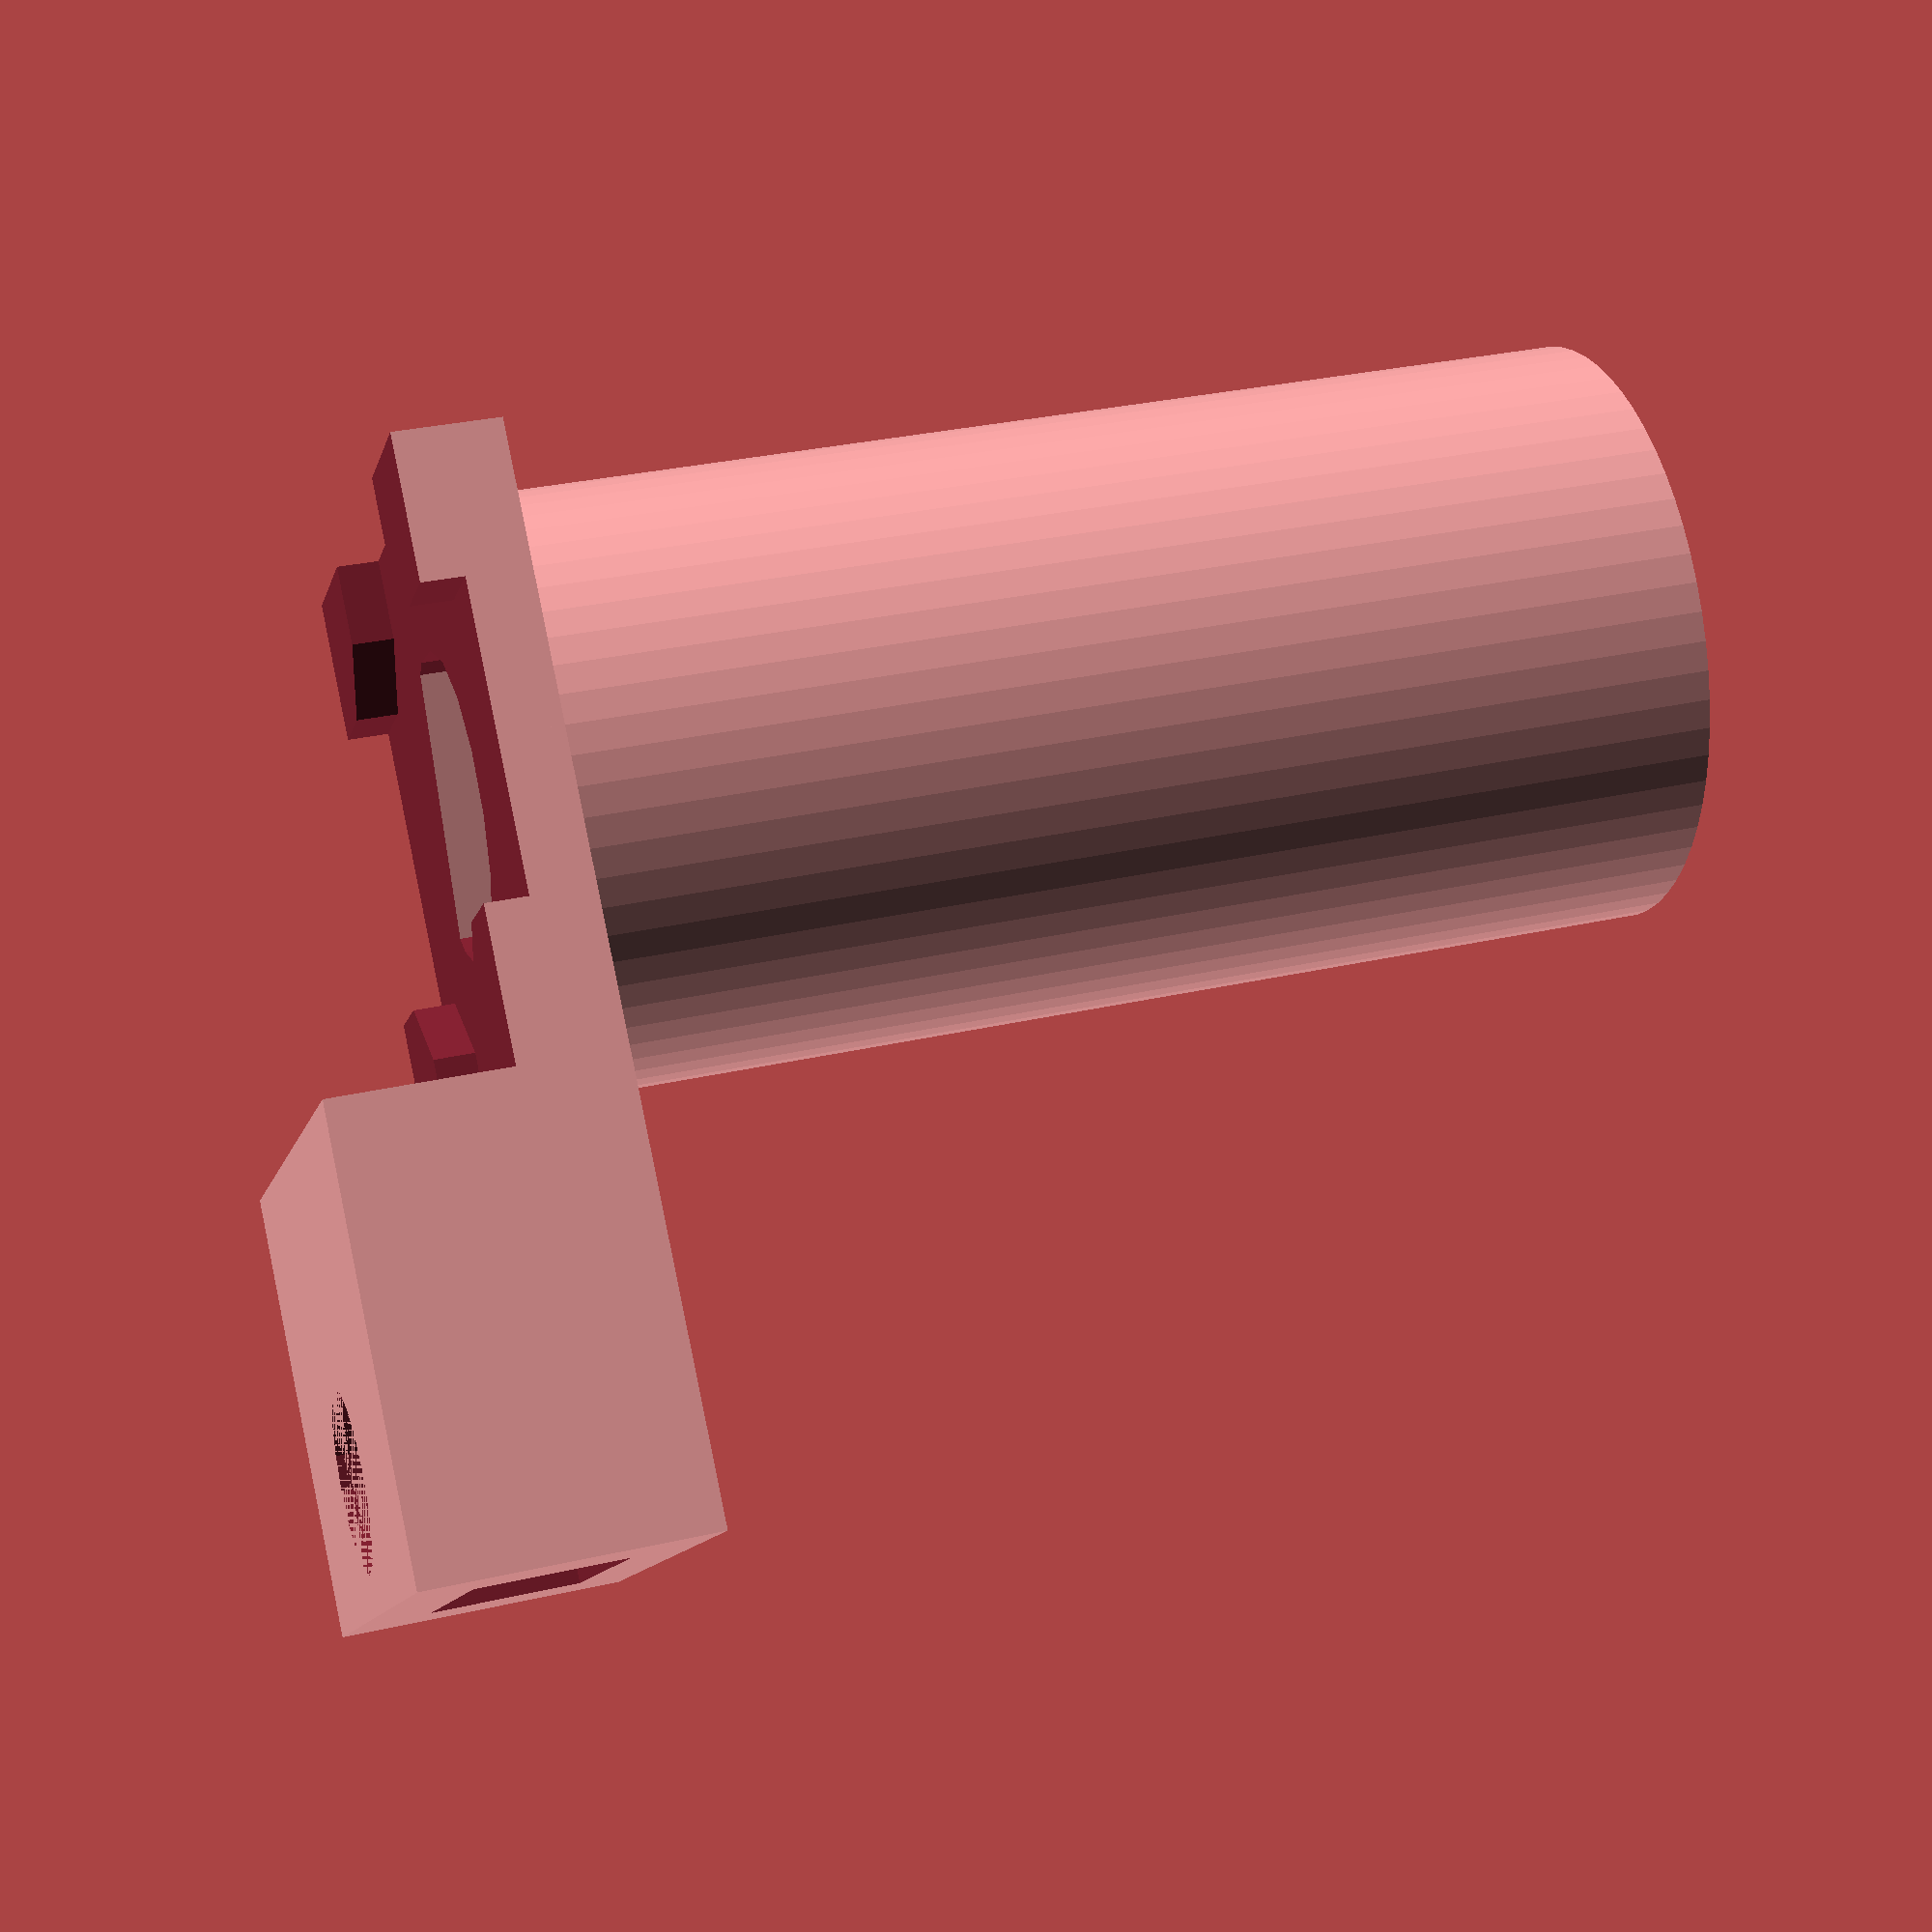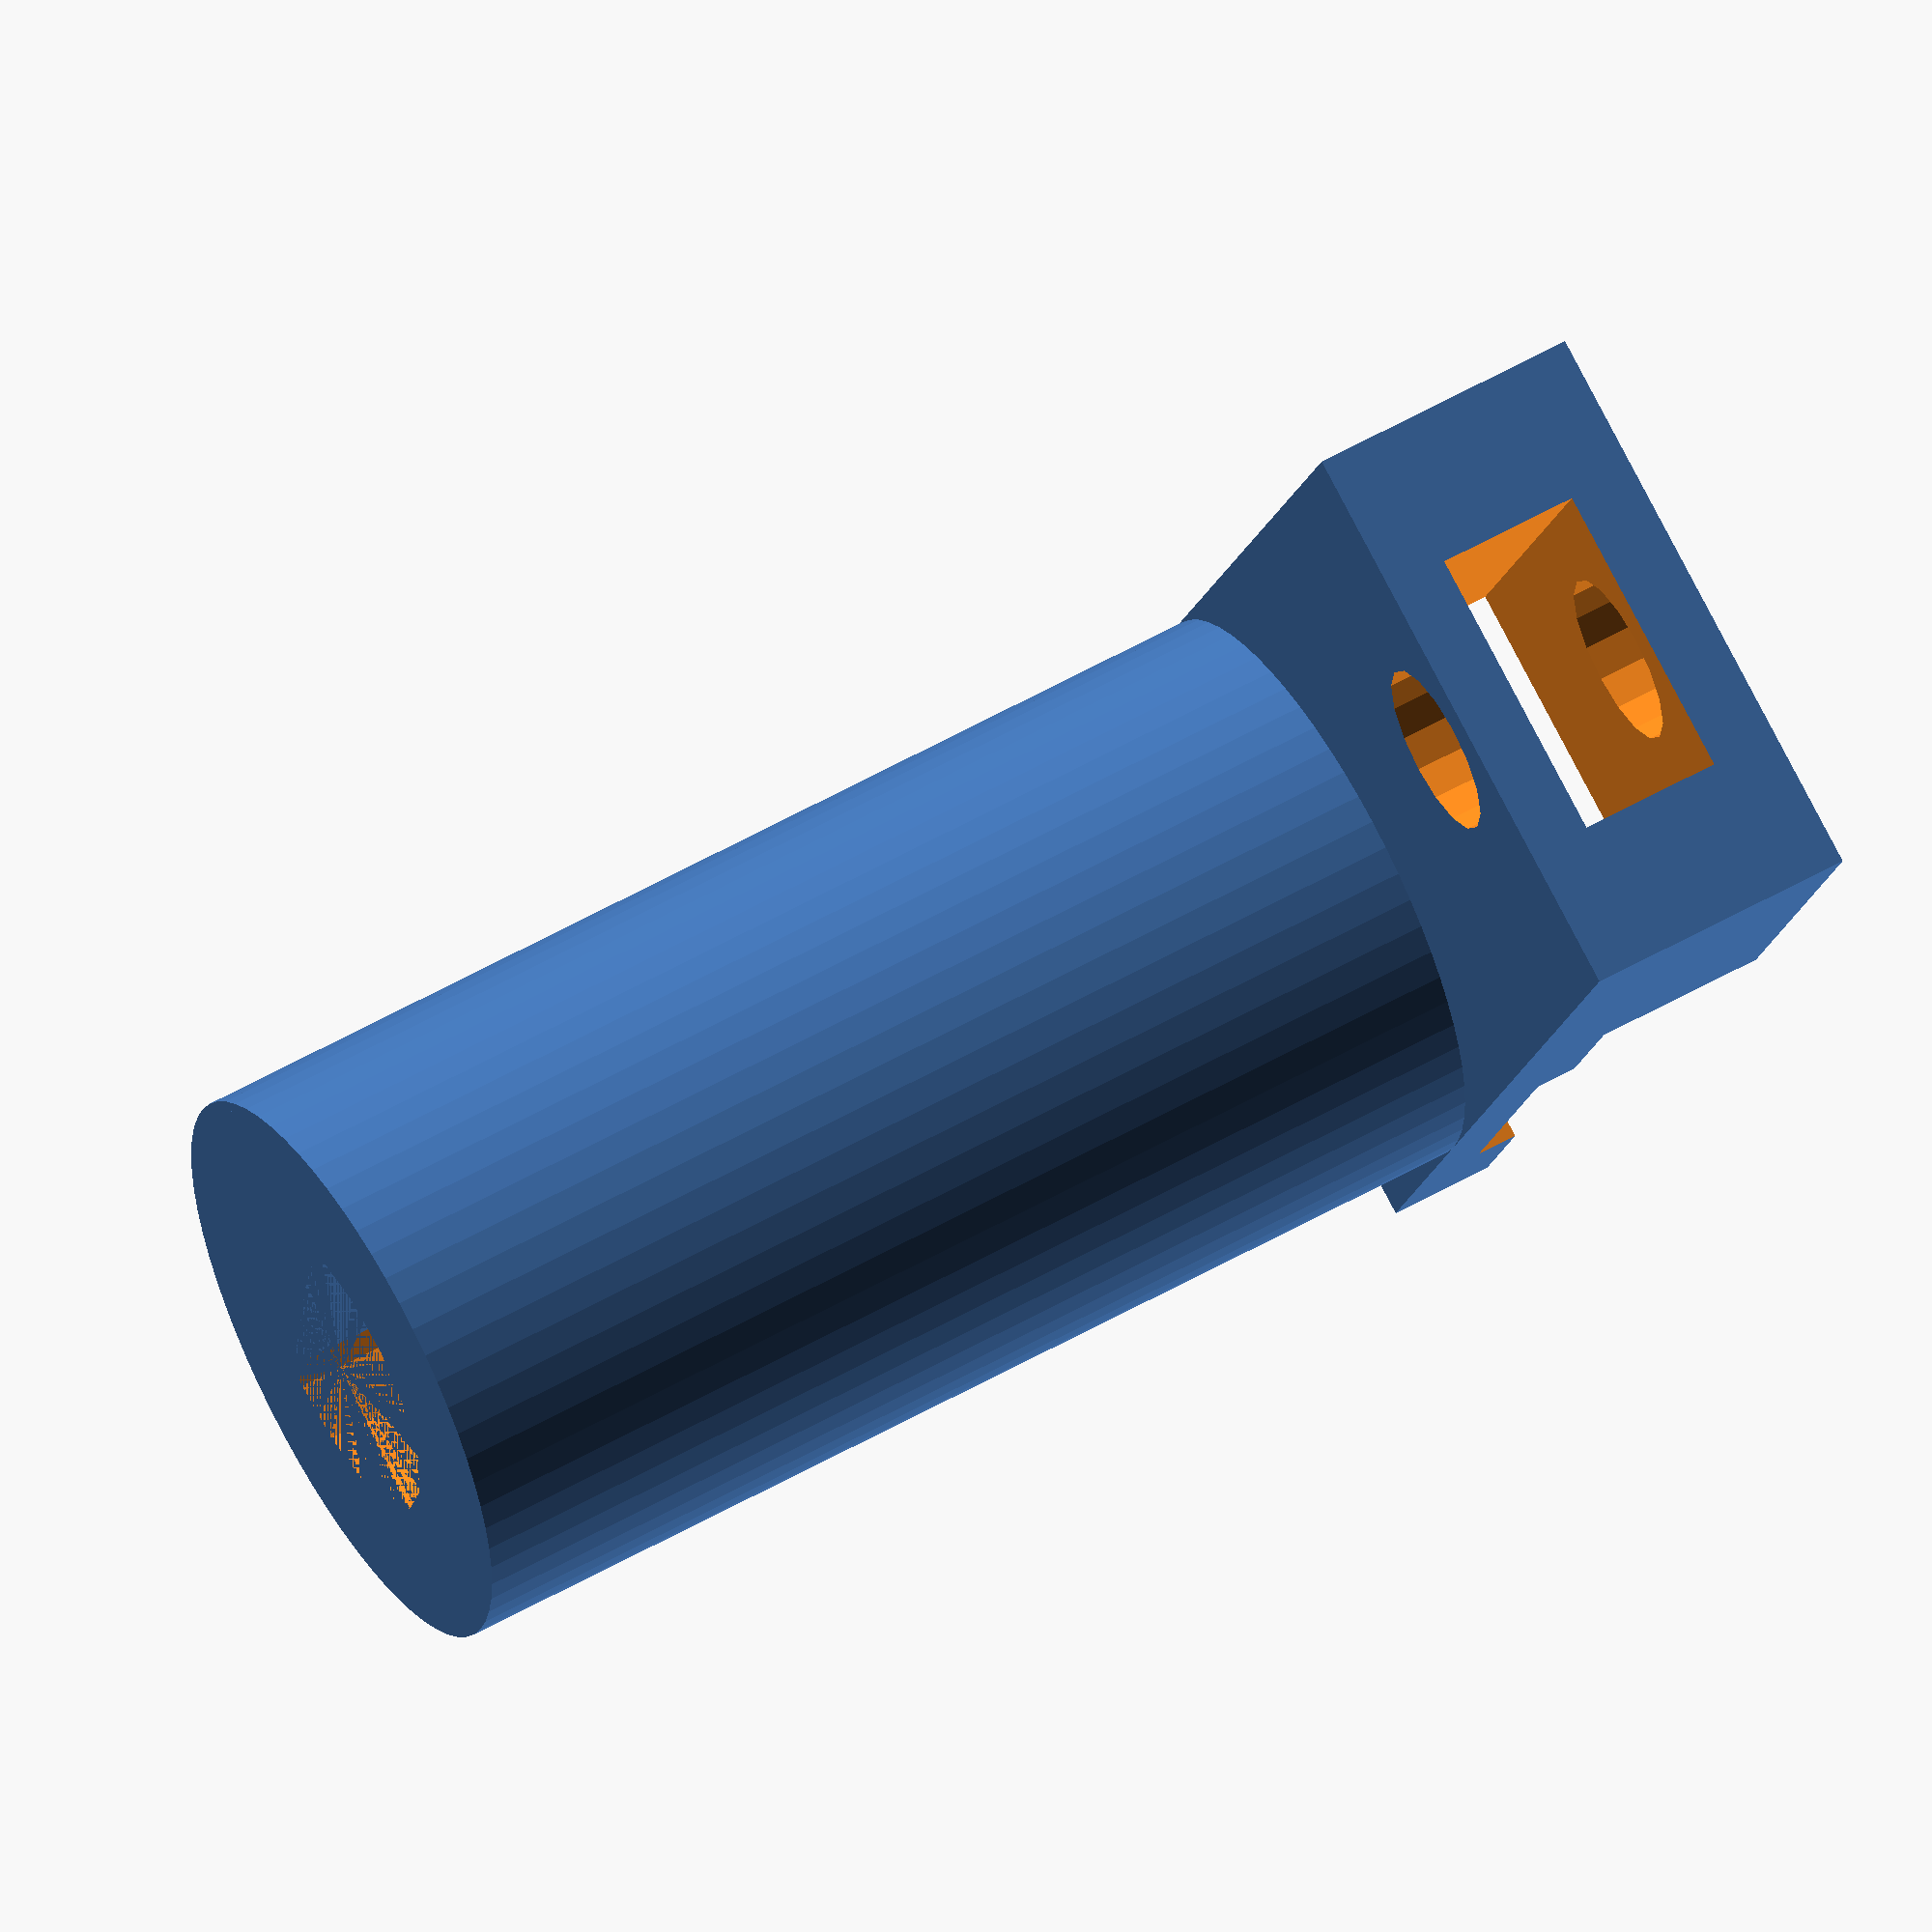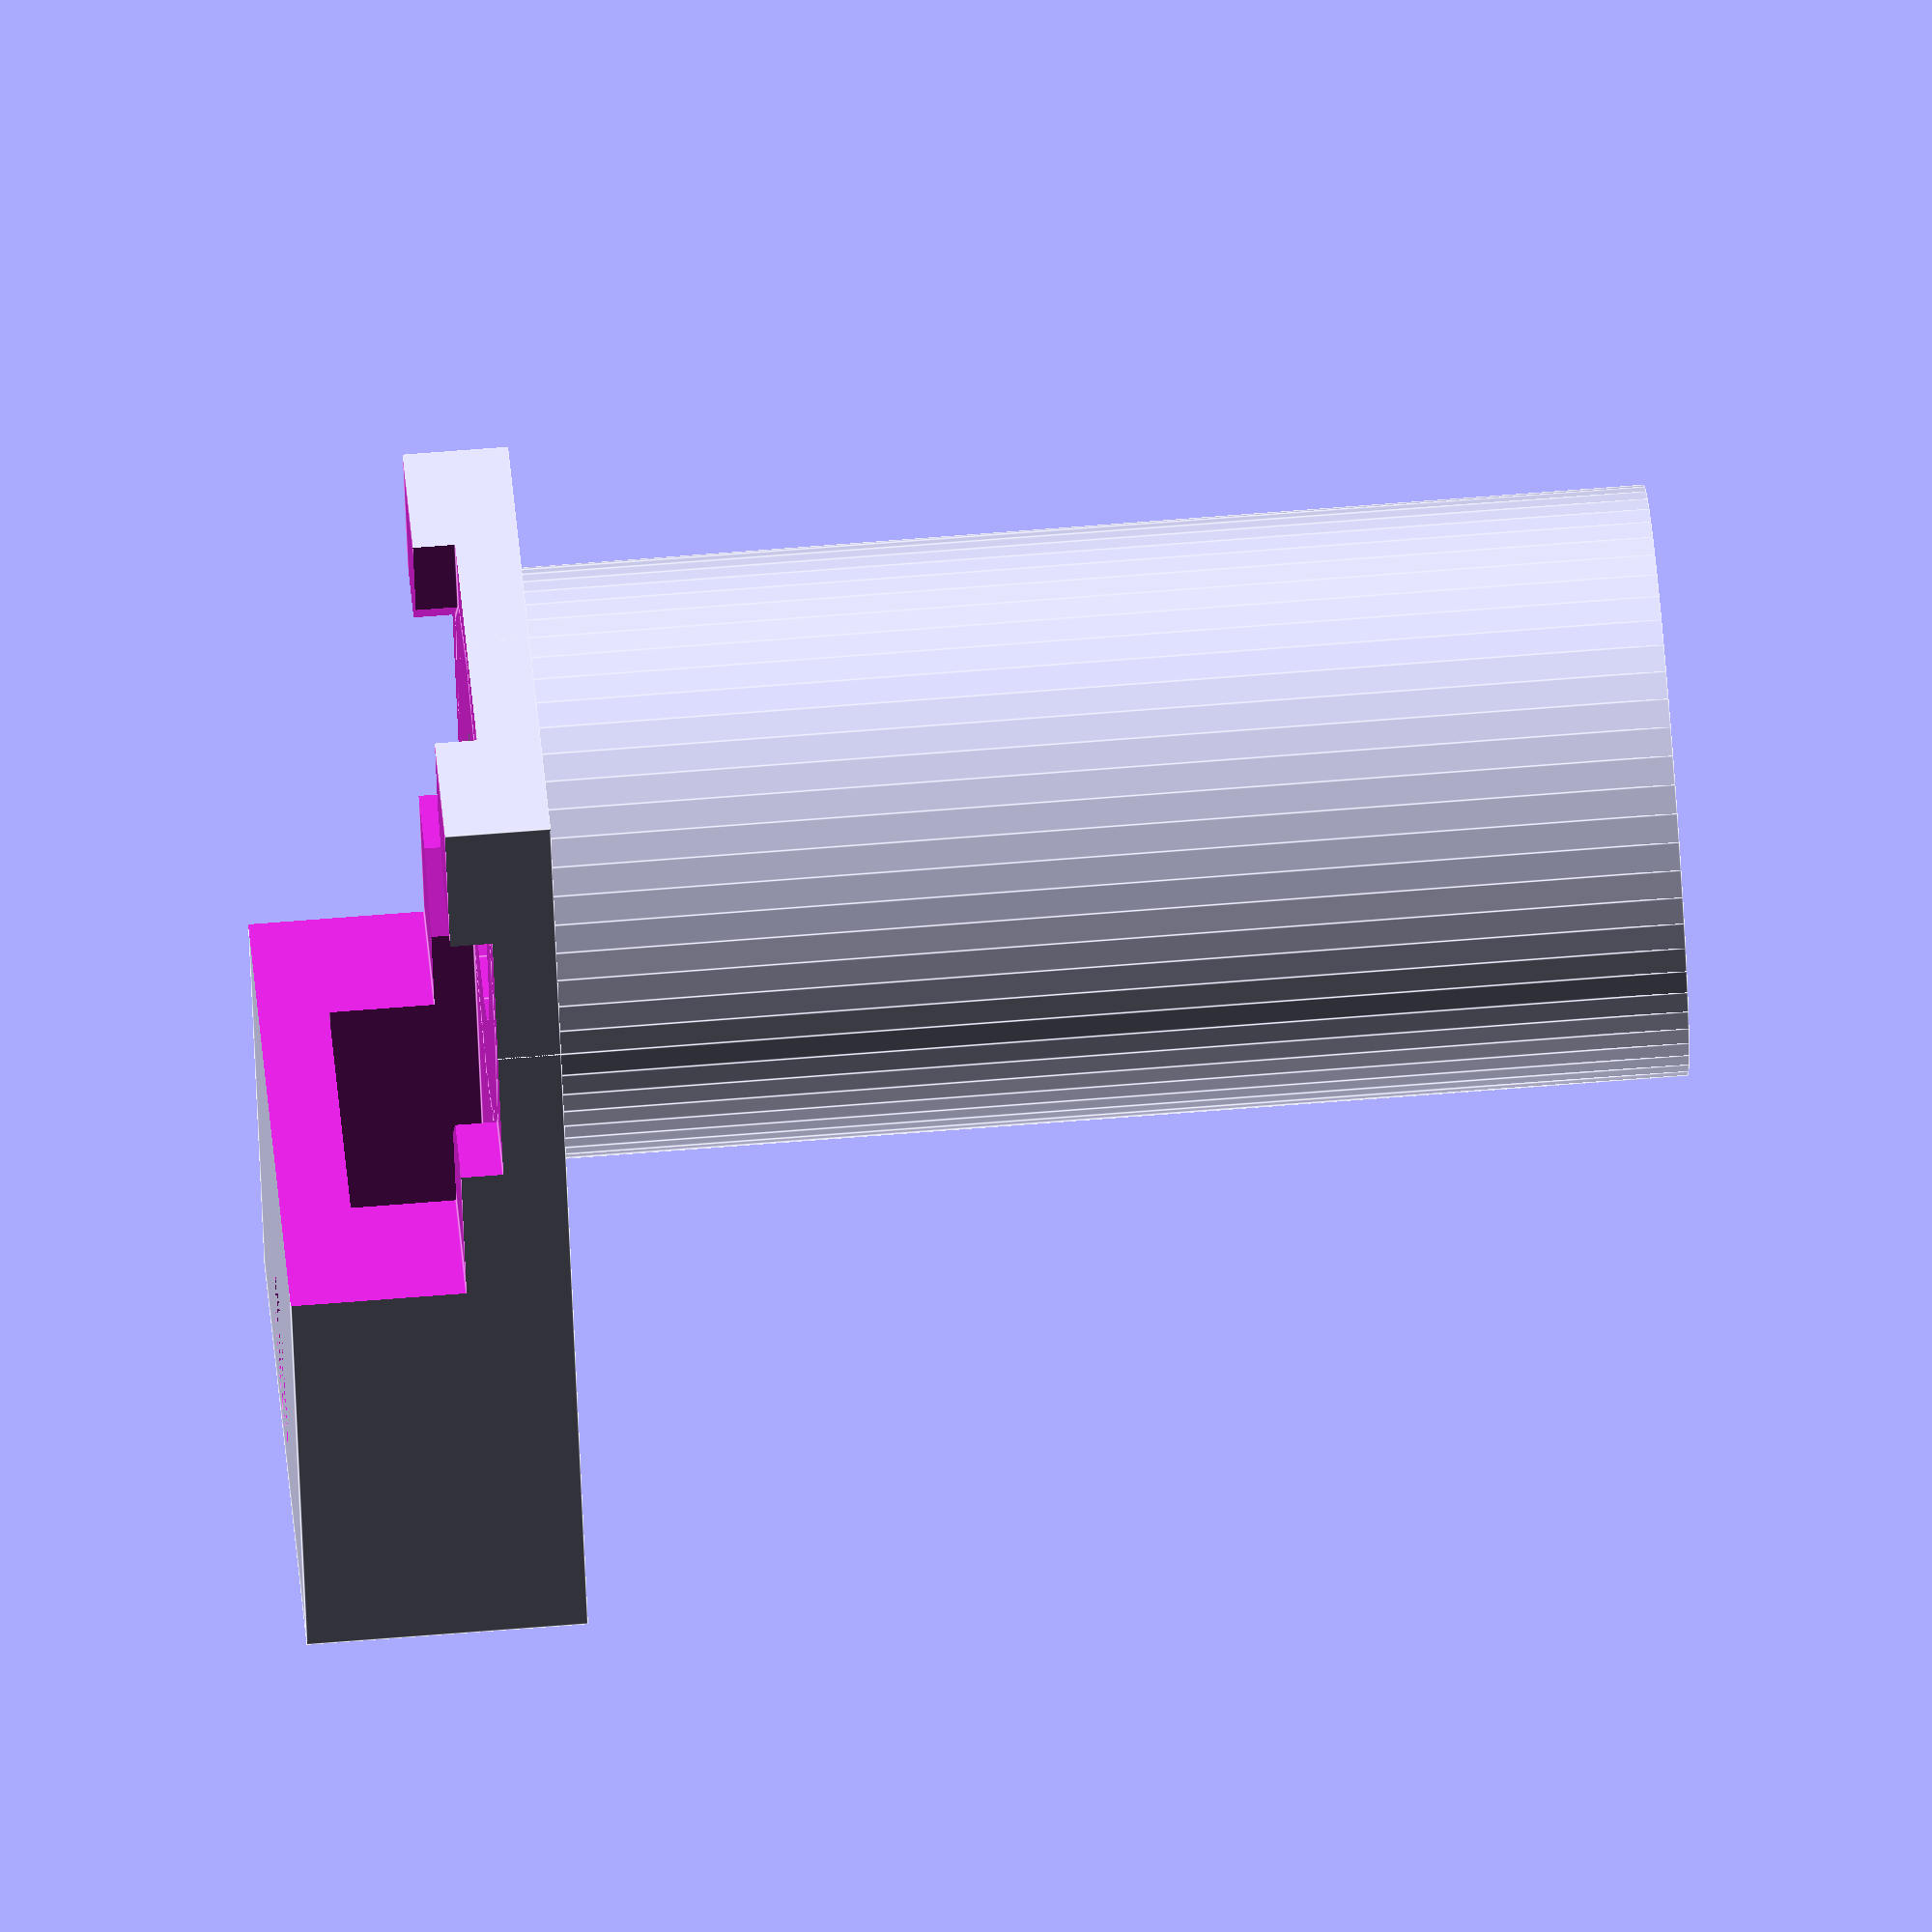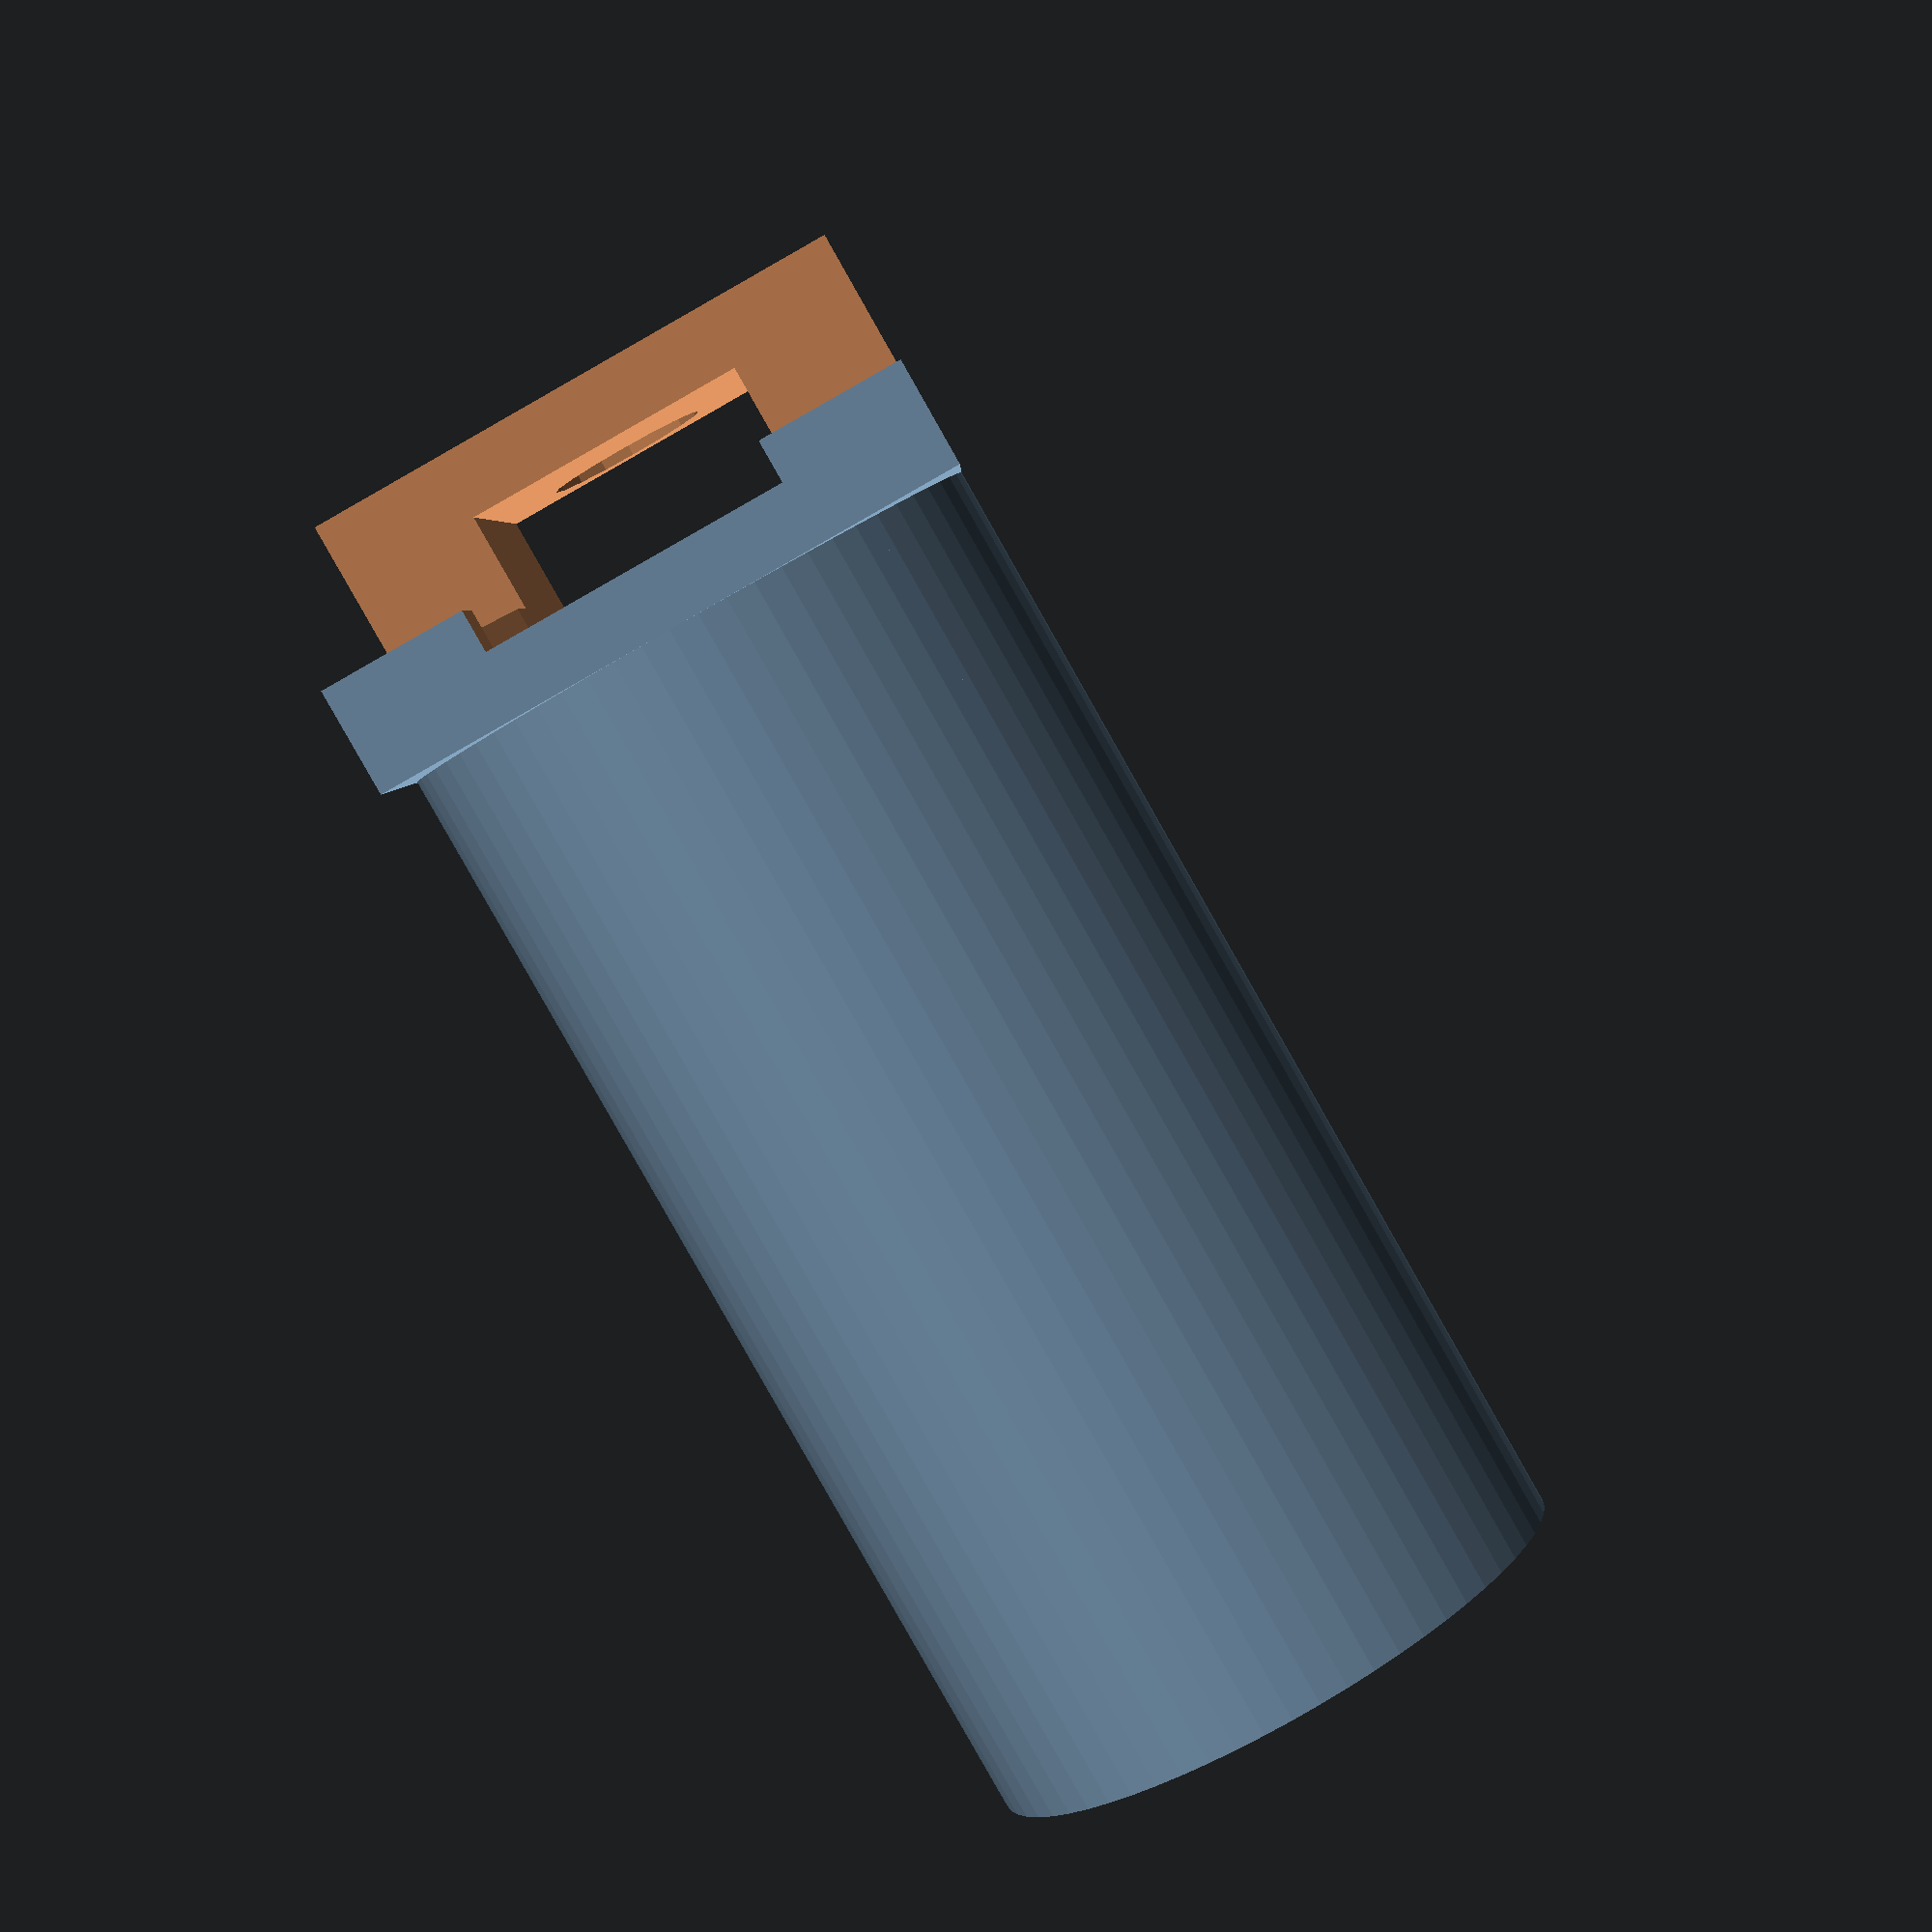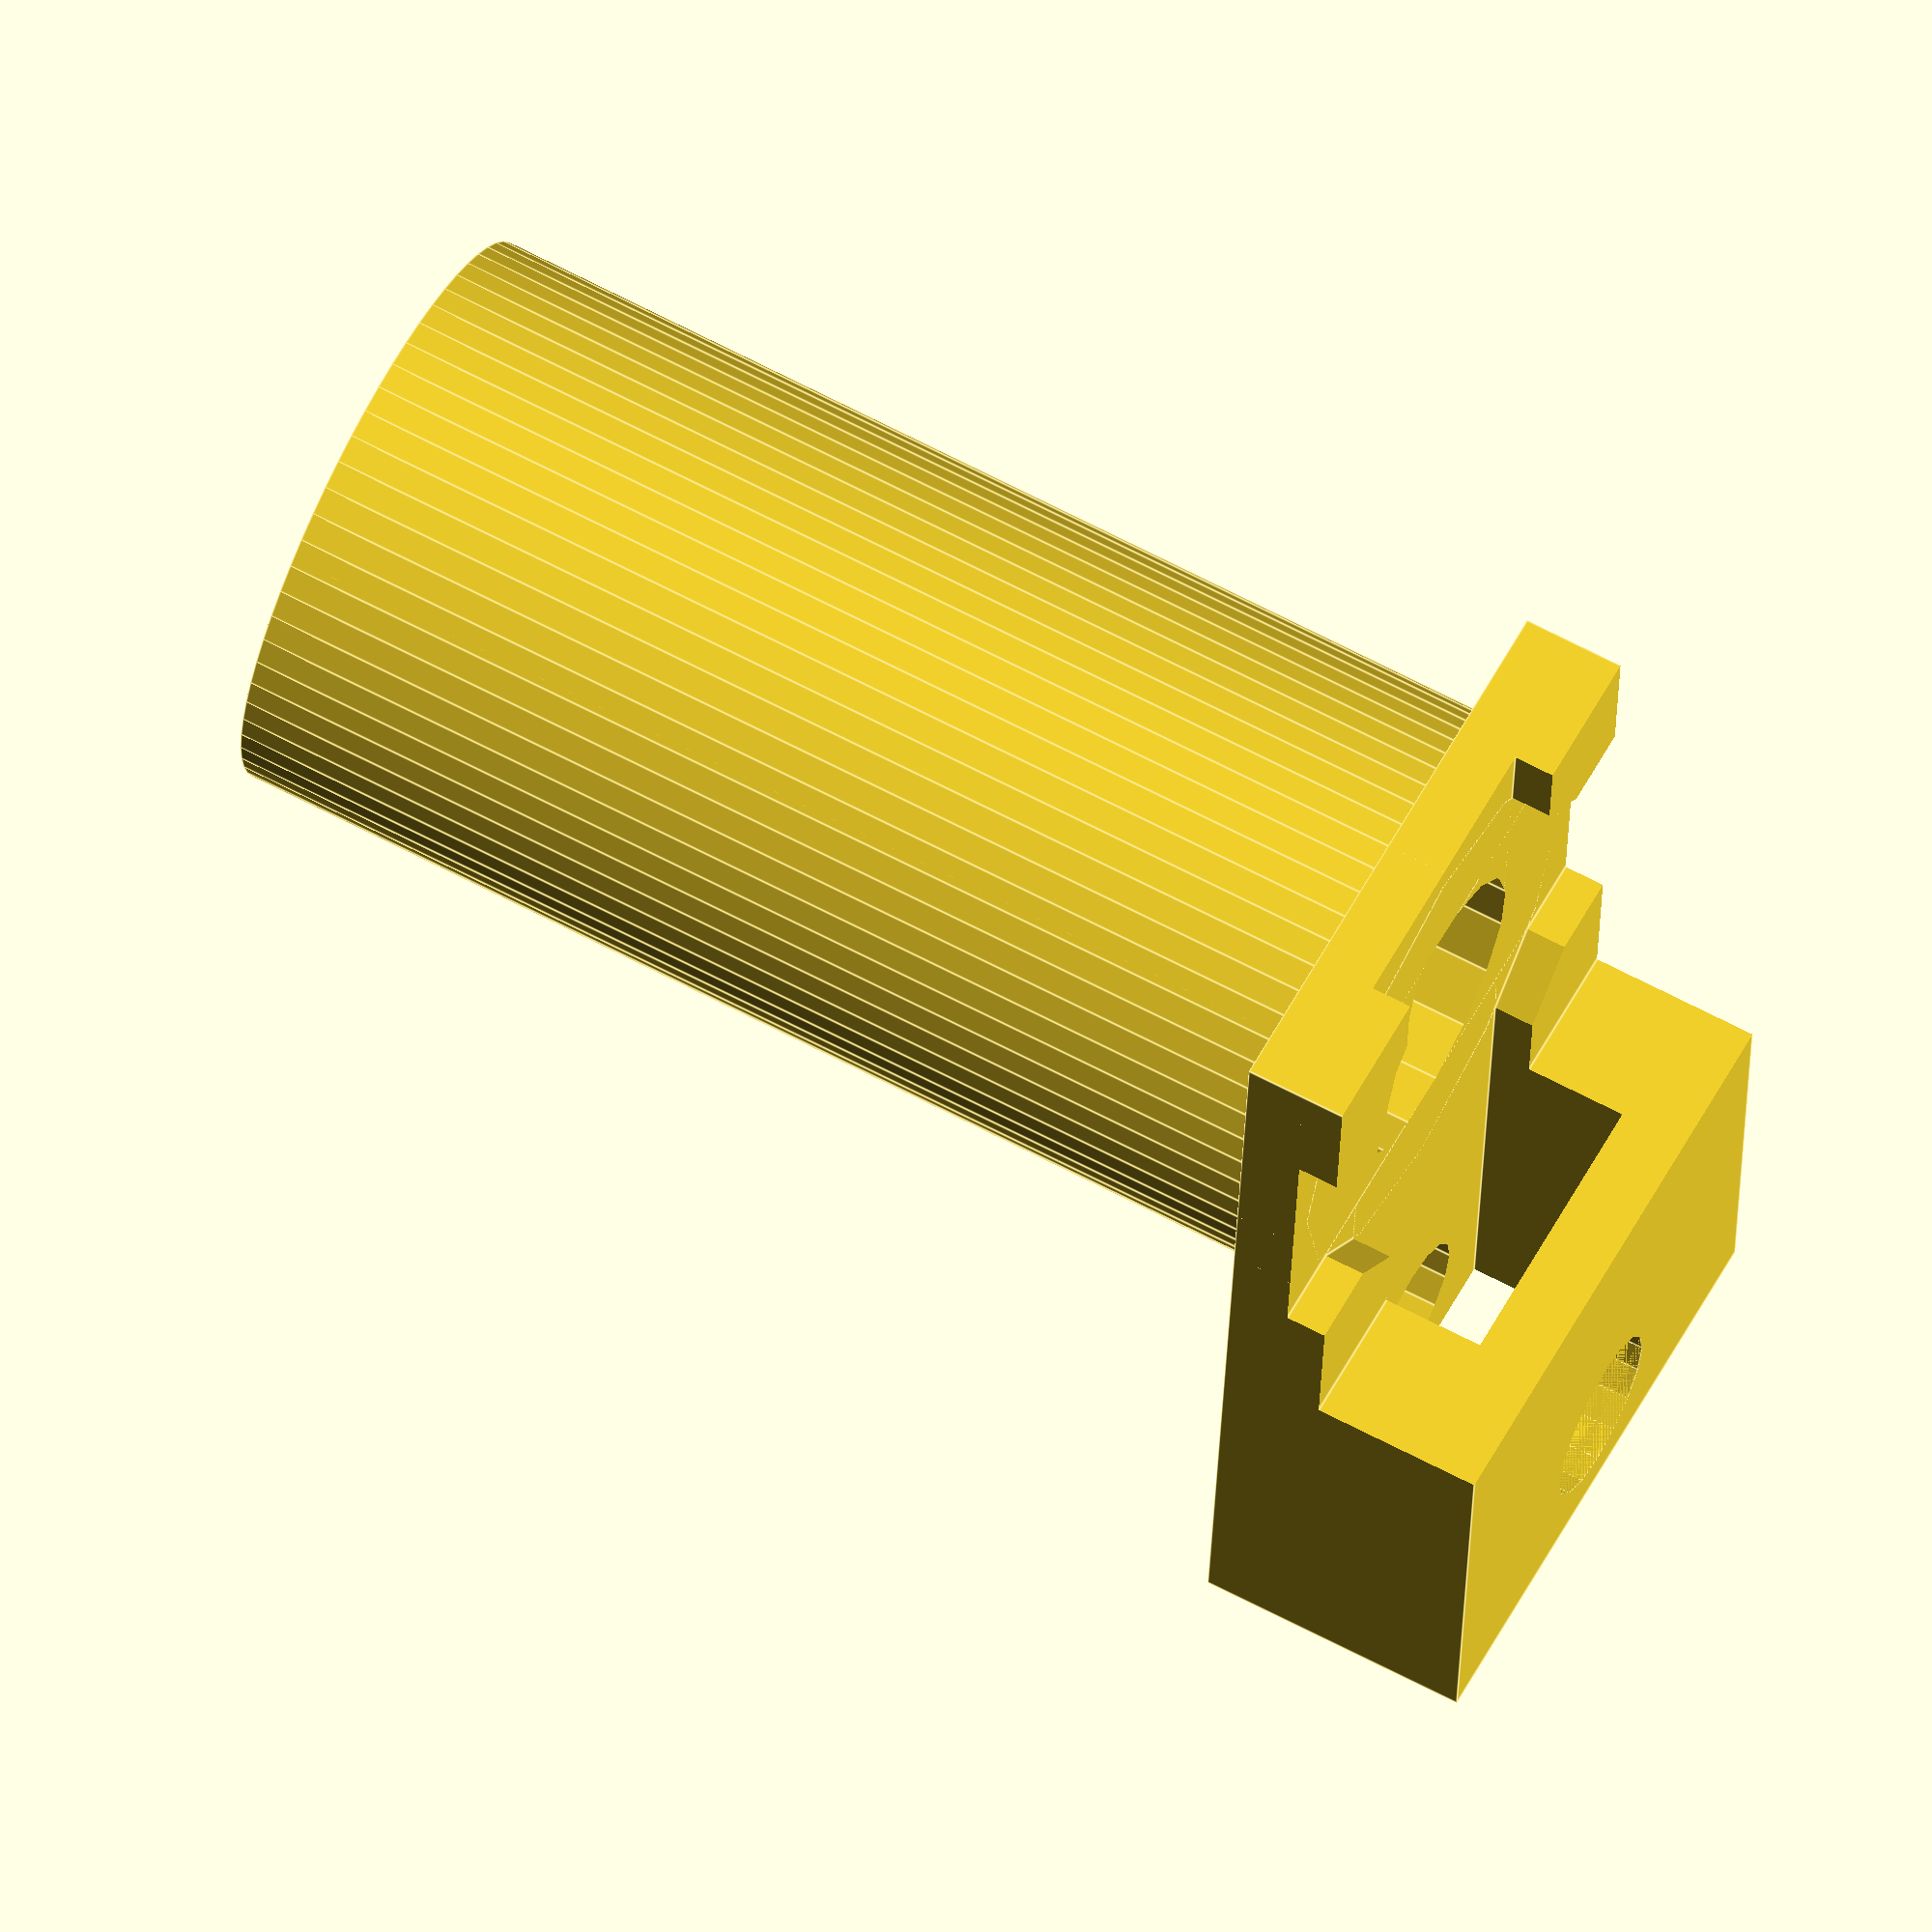
<openscad>
d1=4.4;
d2= 3;
t=2;
hei=20;
aw=4.3;
al=12+((d1+(t*2))/3);
at=2.1;
hole=8.8;


difference() {
    union() {
        cylinder(d=d1+(t*2), h=hei, $fn=64);
        translate([-(d1+(t*2))/2, -(d1+(t*2))/2,0]) {
            cube([d1+(t*2),al,t*2]);
        }
    }
    rotate([0,0,105]) {
        difference() {
            cylinder(d=d1, h=hei,$fn=16);
            translate([-d1/2,d1/4,0]) {
                cube([d1,d1,hei]);
            }
        }
    }
  
    translate([0,0,(at/2)+t/2]) {  
        cube([aw,100,at], center=true);
        cube([100,aw,at], center=true);
    }
    translate([0,hole,0]) {
        cylinder(d=2.5,h=10,$fn=16);
    }
    translate([0,0,1]) {
        cube([aw*2,aw*2,3],center=true);
        cylinder(d=7.6,h=at);
    }
}
</openscad>
<views>
elev=328.7 azim=221.6 roll=251.9 proj=p view=wireframe
elev=122.8 azim=202.6 roll=120.5 proj=o view=wireframe
elev=293.1 azim=206.6 roll=265.4 proj=o view=edges
elev=85.8 azim=359.7 roll=209.6 proj=p view=solid
elev=115.1 azim=355.2 roll=61.9 proj=o view=edges
</views>
